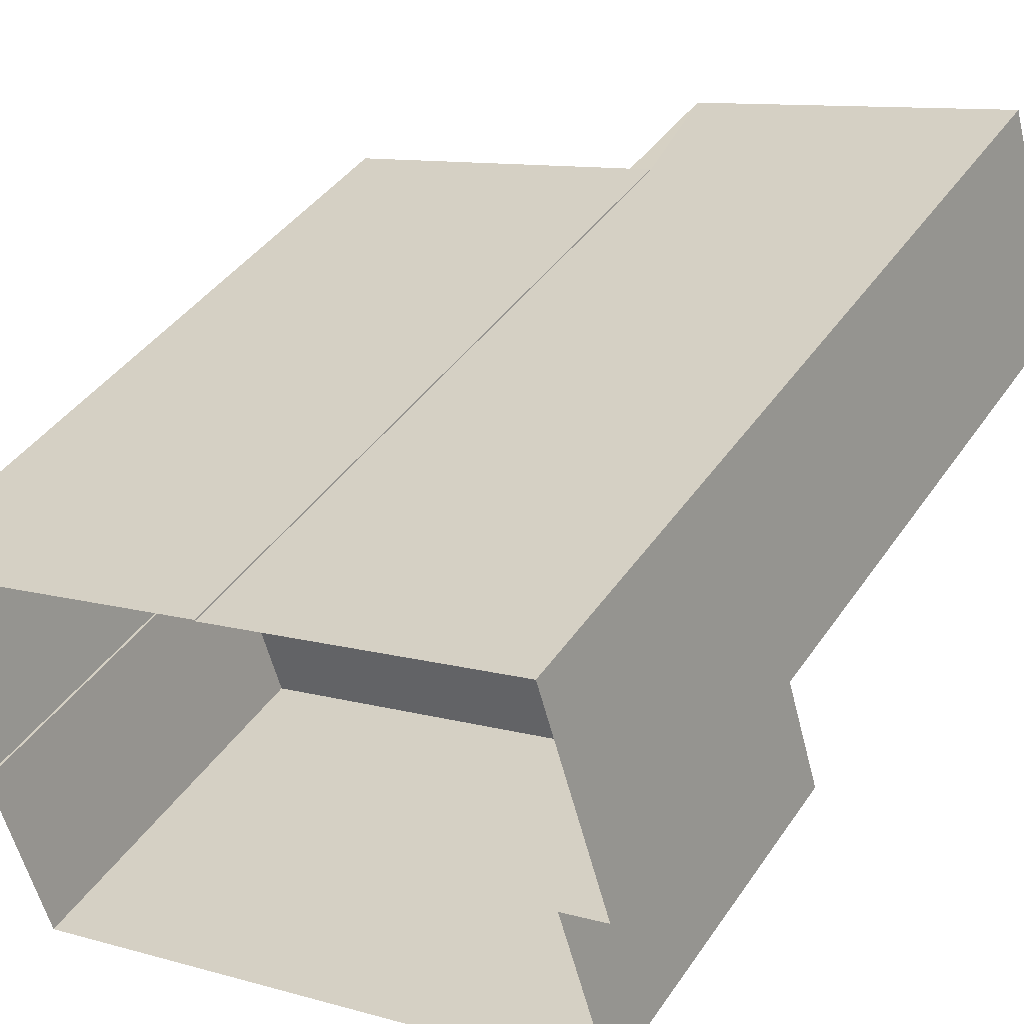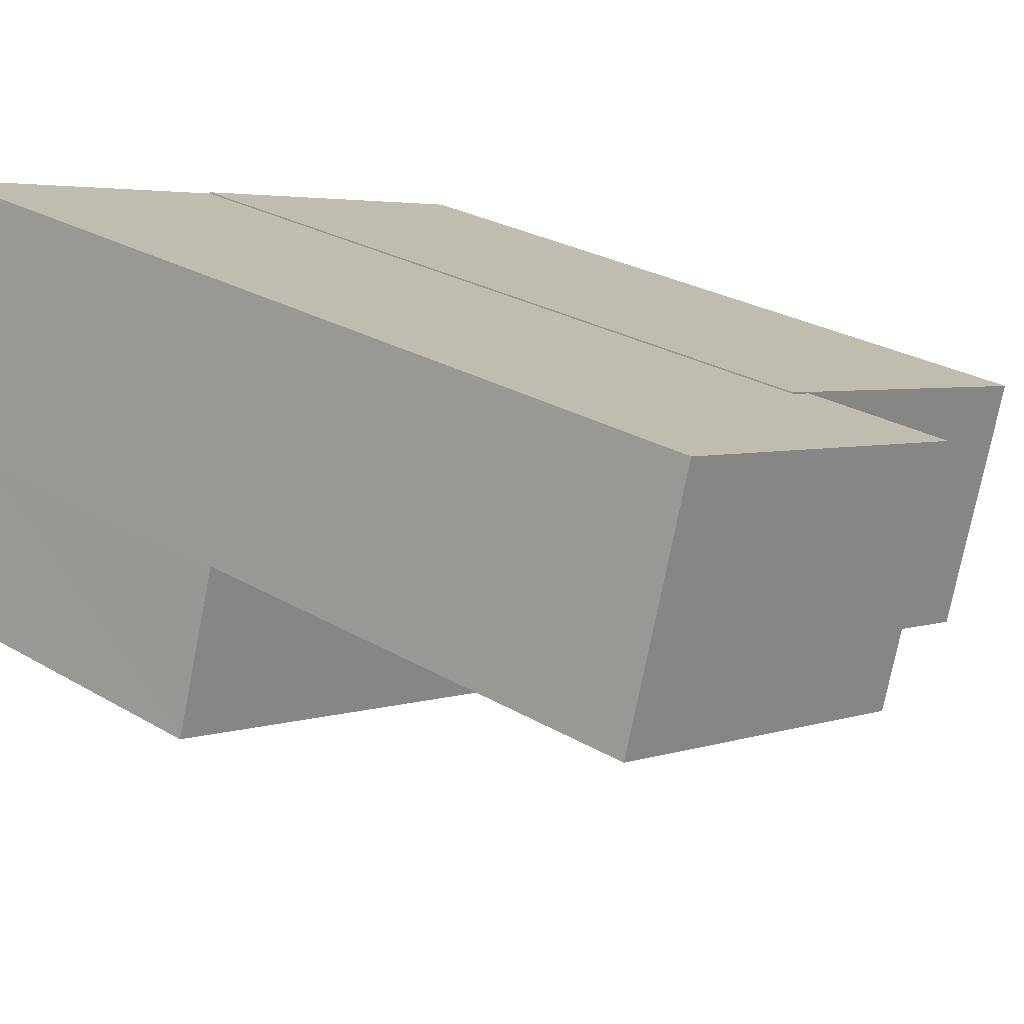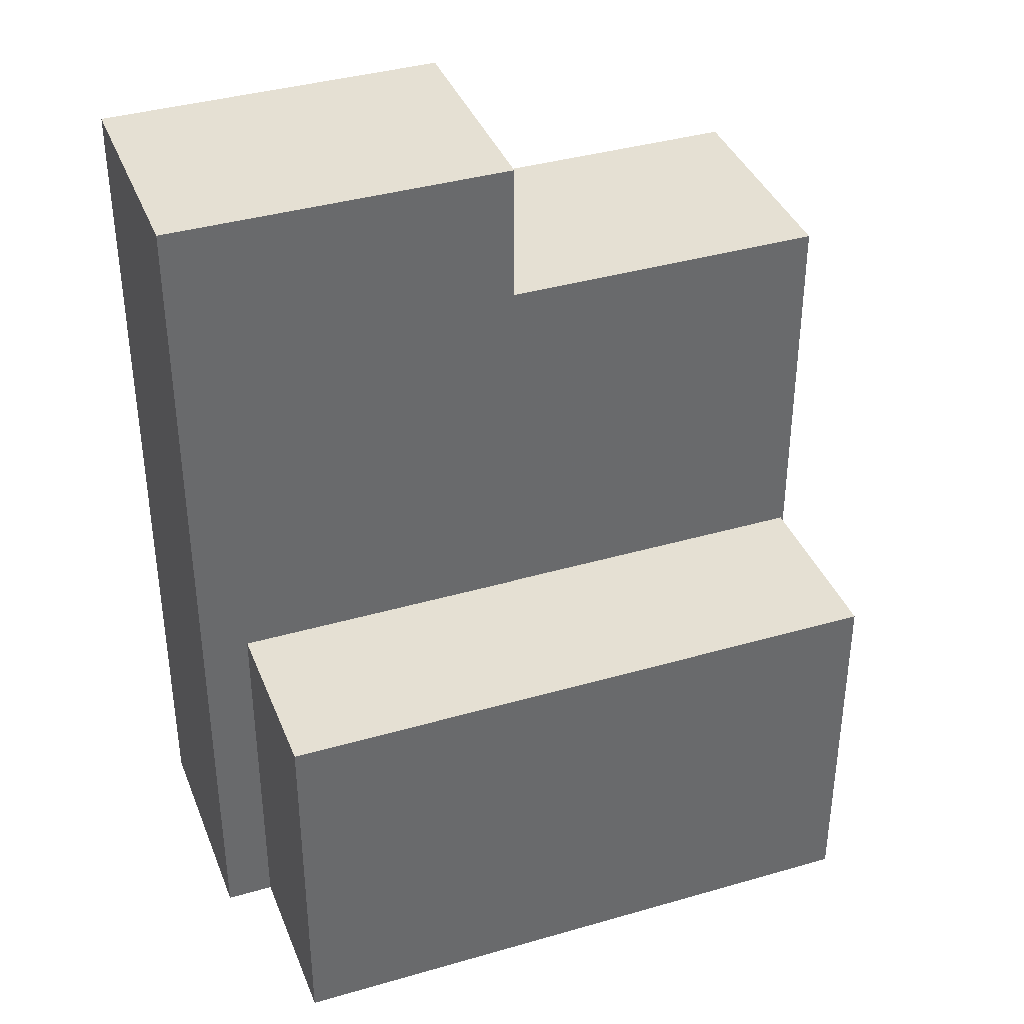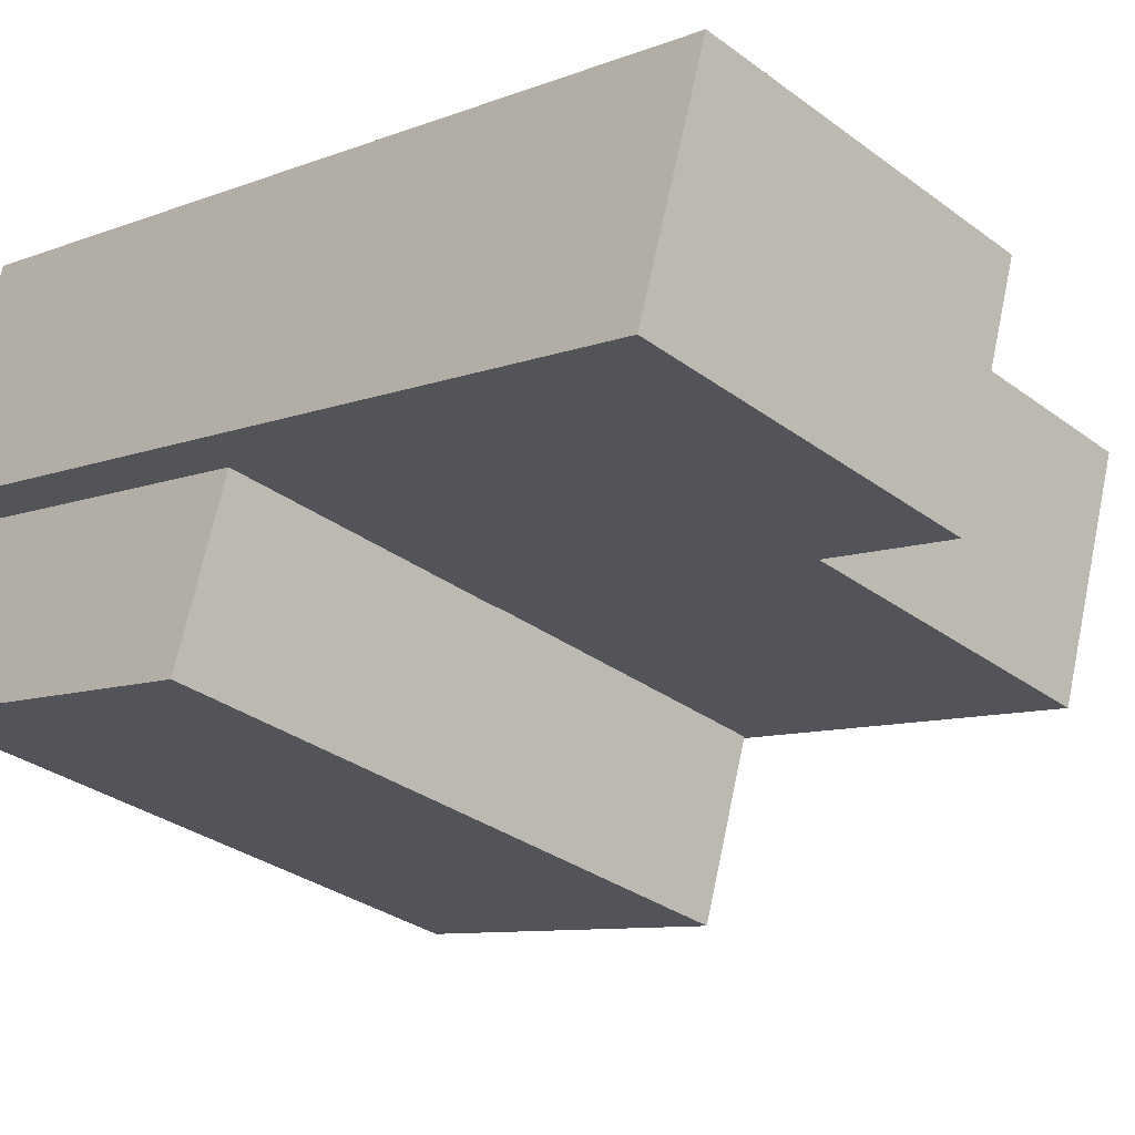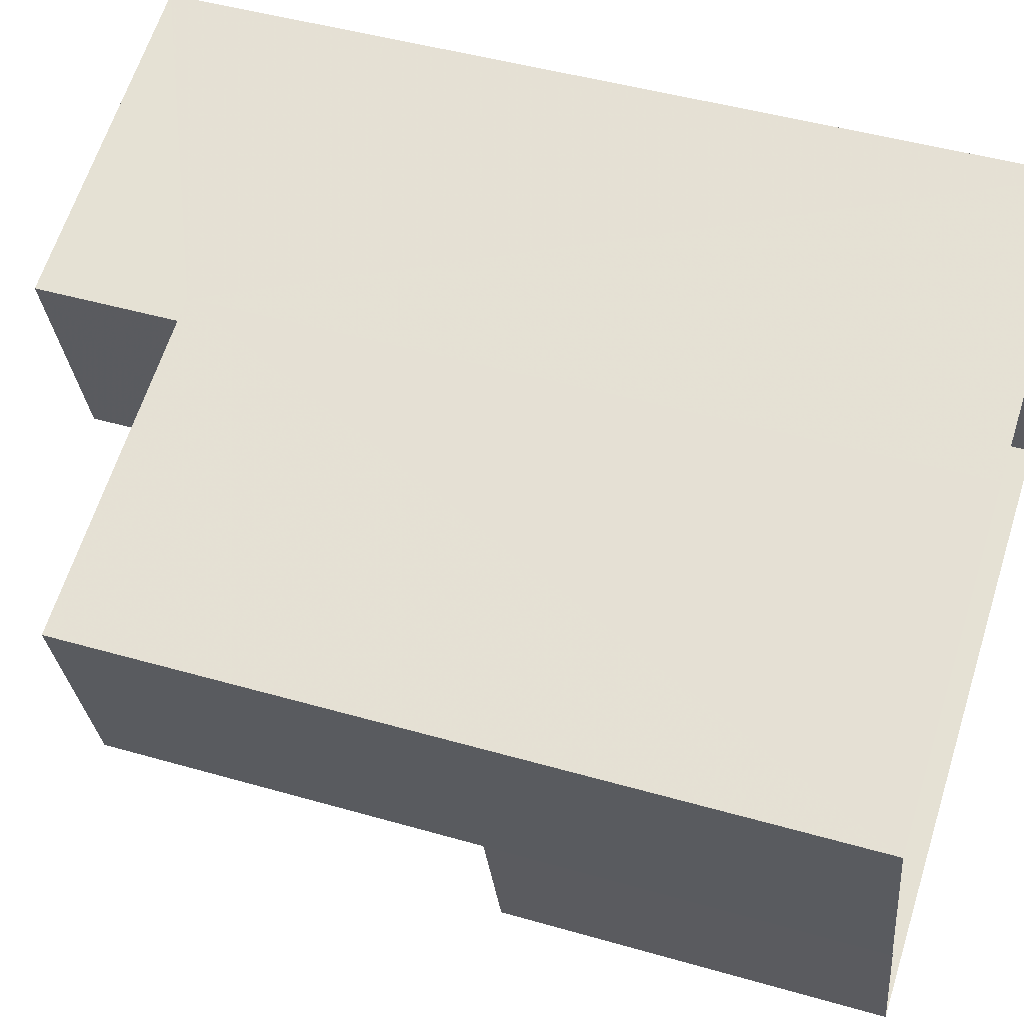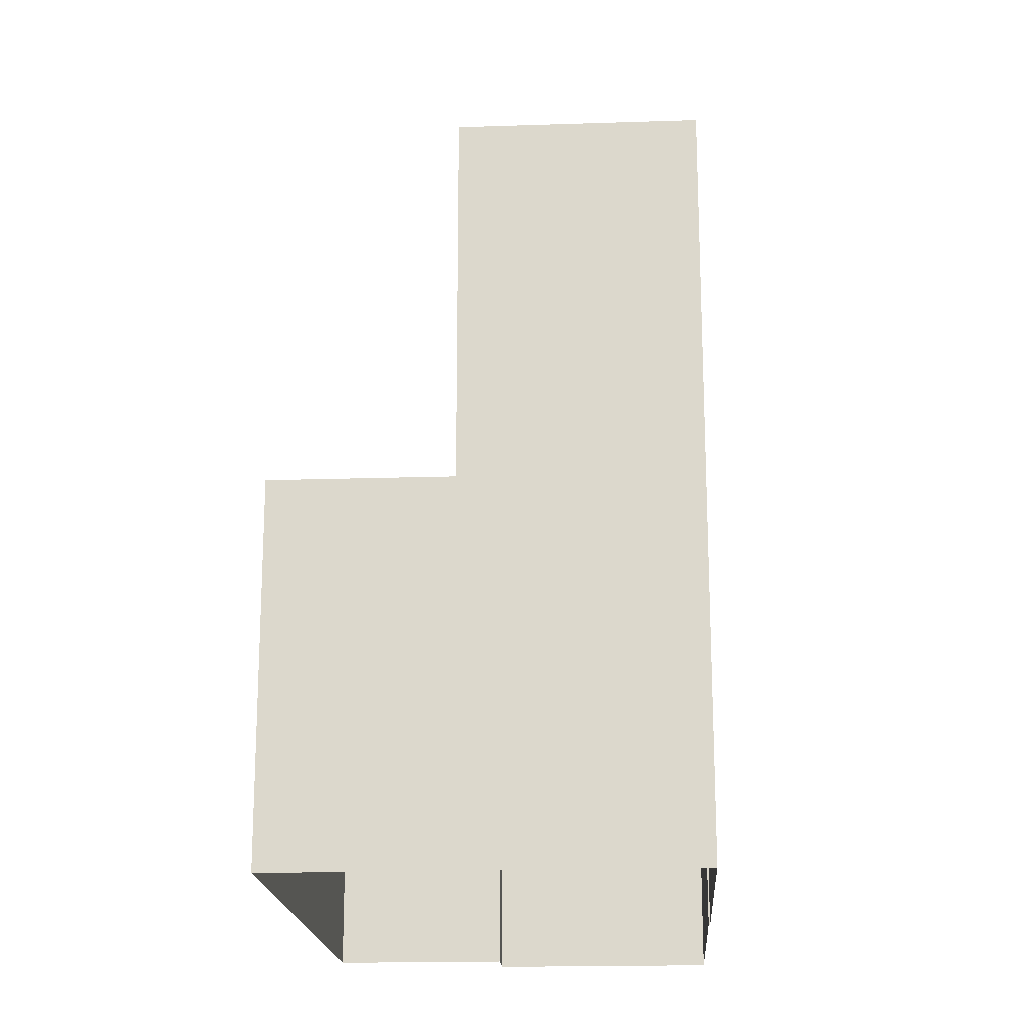
<metadata>
{"format":"obj","ext":"obj","renderer":"f3d","projection":"perspective","resolution":1024,"background":"white","views":[{"elev":40.8,"azim":-149.0,"up":"+Y"},{"elev":26.2,"azim":-47.0,"up":"+Y"},{"elev":38.1,"azim":-36.8,"up":"+Z"},{"elev":-8.7,"azim":-43.3,"up":"+Y"},{"elev":45.9,"azim":108.3,"up":"+Y"},{"elev":-18.5,"azim":77.0,"up":"+Z"}]}
</metadata>
<code>
v -1.181e+04 -3.385e+04 29.86
v -1.181e+04 -3.385e+04 29.86
v -1.18e+04 -3.385e+04 29.86
v -1.181e+04 -3.385e+04 29.86
v -1.181e+04 -3.385e+04 29.86
v -1.182e+04 -3.385e+04 29.86
v -1.182e+04 -3.385e+04 29.86
v -1.182e+04 -3.385e+04 29.86
v -1.182e+04 -3.385e+04 29.86
v -1.181e+04 -3.386e+04 29.86
v -1.182e+04 -3.385e+04 36.14
v -1.182e+04 -3.385e+04 36.14
v -1.181e+04 -3.385e+04 36.14
v -1.181e+04 -3.385e+04 36.14
v -1.181e+04 -3.385e+04 36.14
v -1.181e+04 -3.386e+04 36.14
v -1.181e+04 -3.385e+04 42.32
v -1.181e+04 -3.385e+04 42.32
v -1.181e+04 -3.385e+04 42.32
v -1.181e+04 -3.385e+04 42.32
v -1.181e+04 -3.385e+04 42.32
v -1.18e+04 -3.385e+04 42.32
v -1.182e+04 -3.385e+04 44.69
v -1.181e+04 -3.385e+04 44.69
v -1.181e+04 -3.385e+04 44.69
v -1.182e+04 -3.385e+04 44.69
f 1 2 3
f 3 4 5
f 6 1 7
f 8 6 7
f 9 5 10
f 7 5 9
f 1 3 5
f 1 5 7
f 11 12 13
f 14 13 15
f 15 13 16
f 13 12 16
f 17 18 19
f 20 19 21
f 21 19 22
f 19 18 22
f 23 24 25
f 23 26 24
f 5 16 10
f 5 15 16
f 10 12 9
f 10 16 12
f 7 9 12
f 11 7 12
f 17 15 18
f 18 15 4
f 17 14 15
f 4 15 5
f 3 18 4
f 3 22 18
f 20 21 2
f 1 20 2
f 21 3 2
f 21 22 3
f 13 24 11
f 7 11 8
f 8 11 26
f 11 24 26
f 26 23 6
f 8 26 6
f 25 20 23
f 23 20 6
f 25 19 20
f 6 20 1
f 14 17 13
f 13 17 24
f 24 17 25
f 17 19 25

</code>
